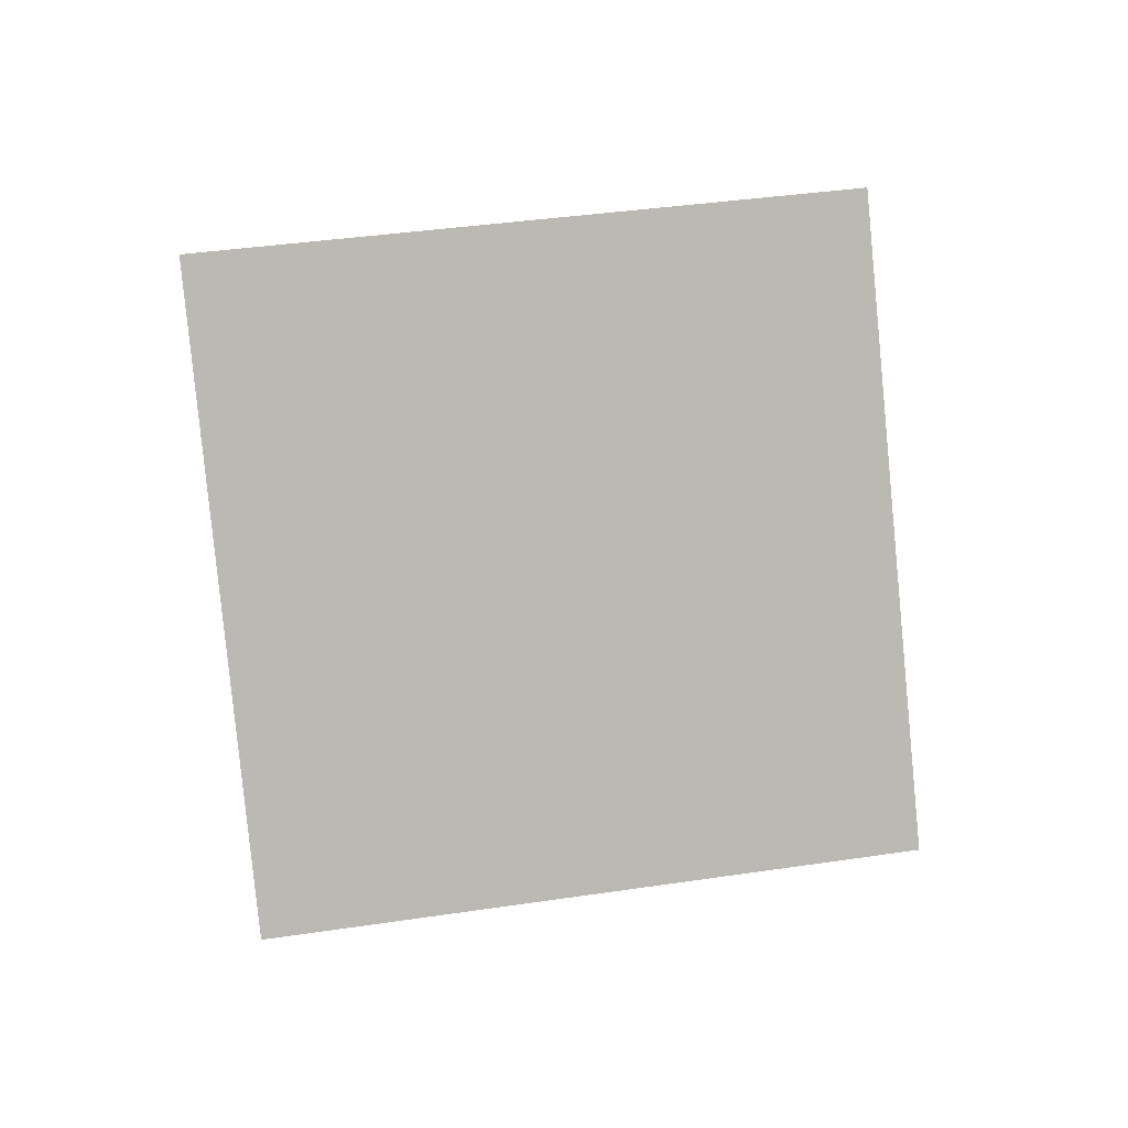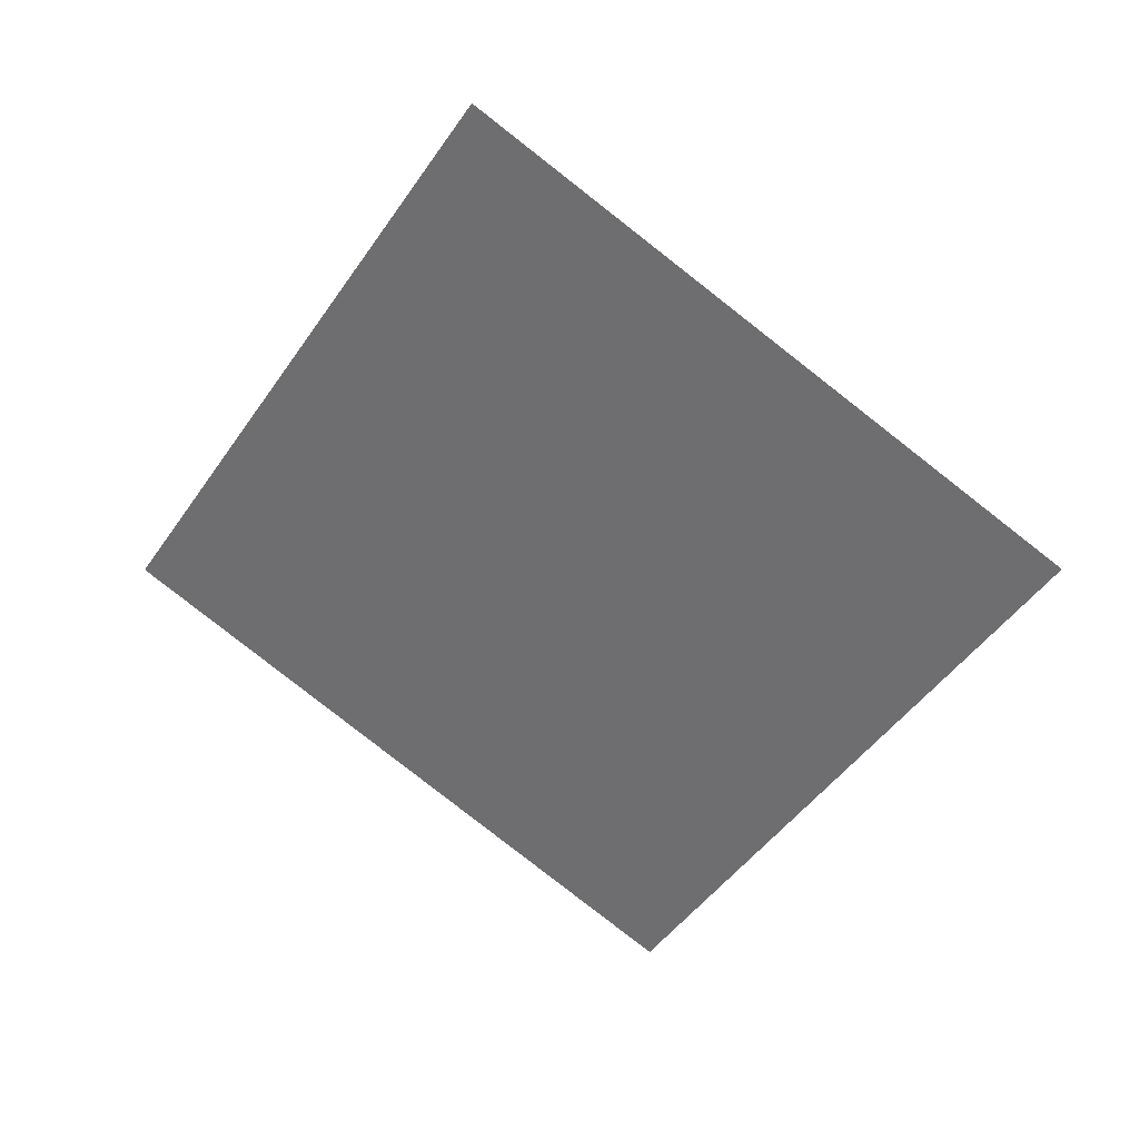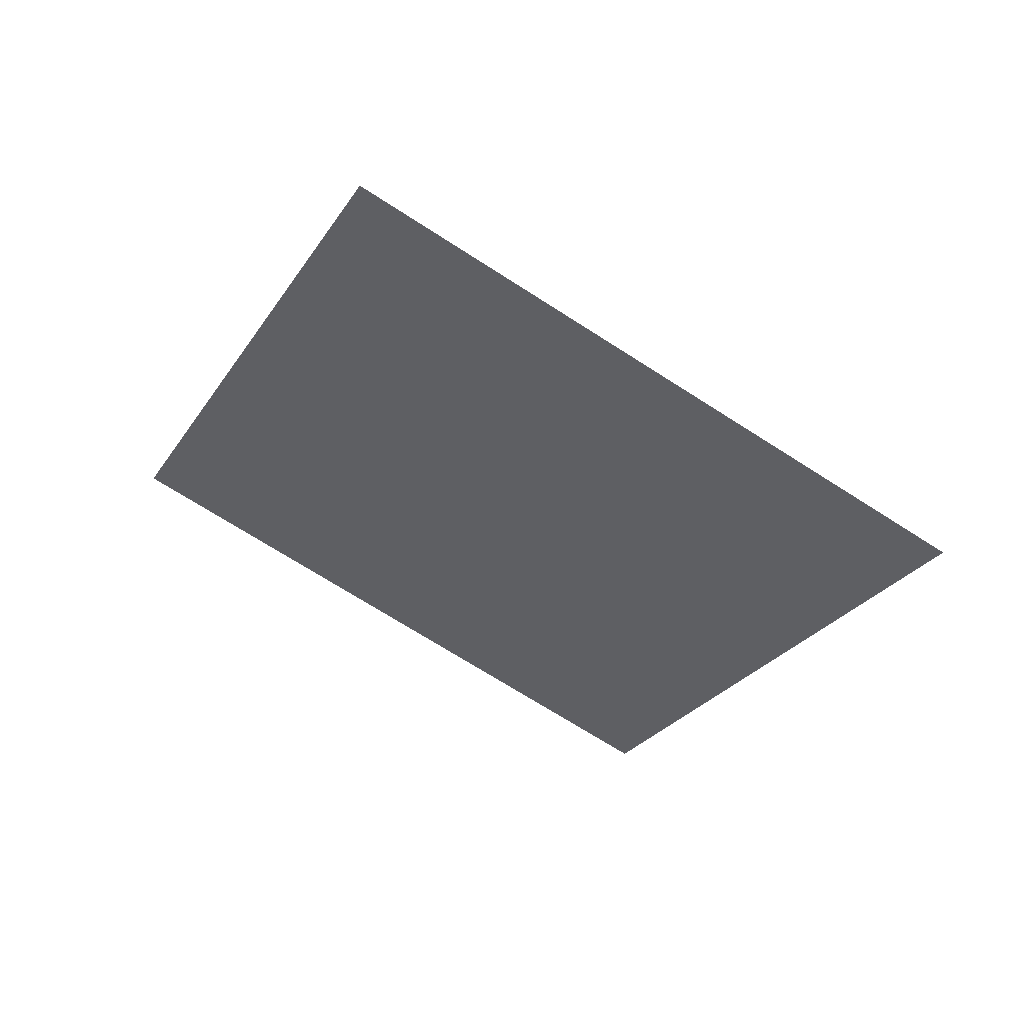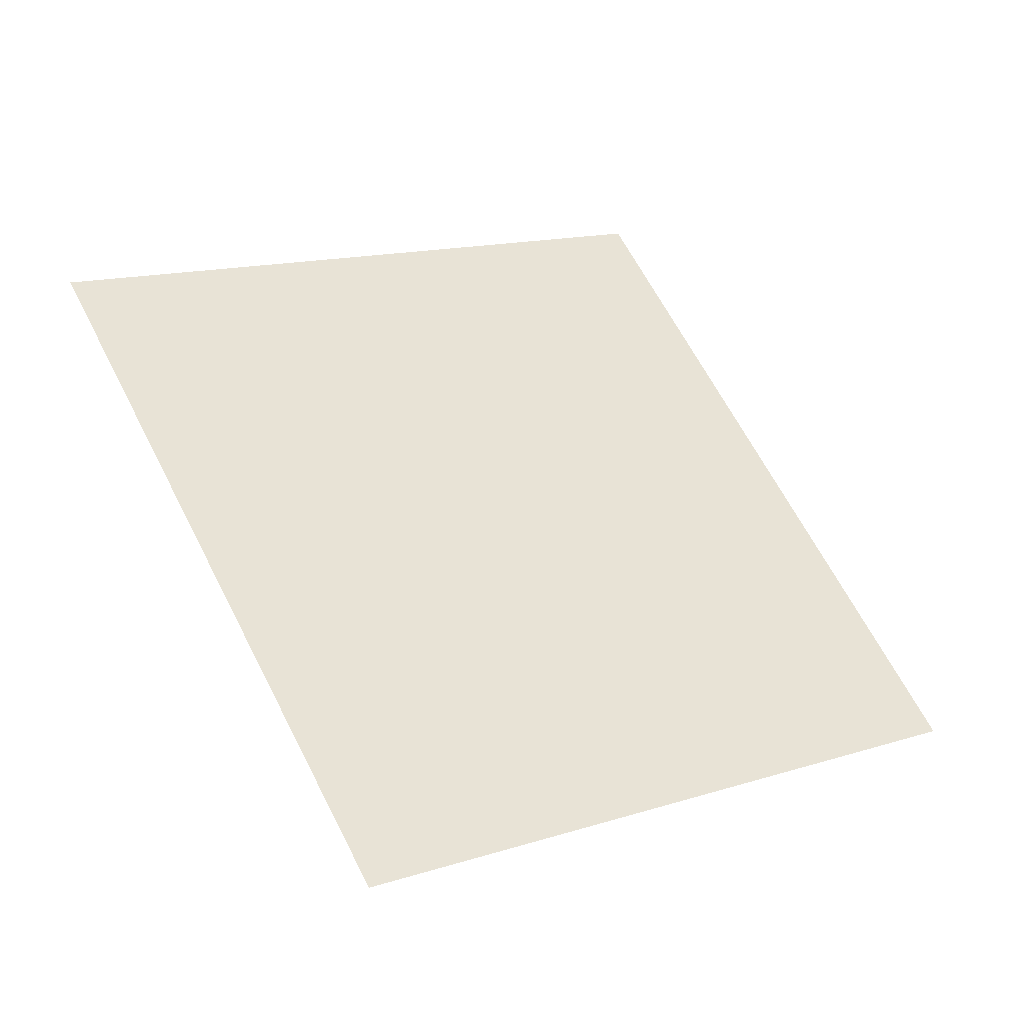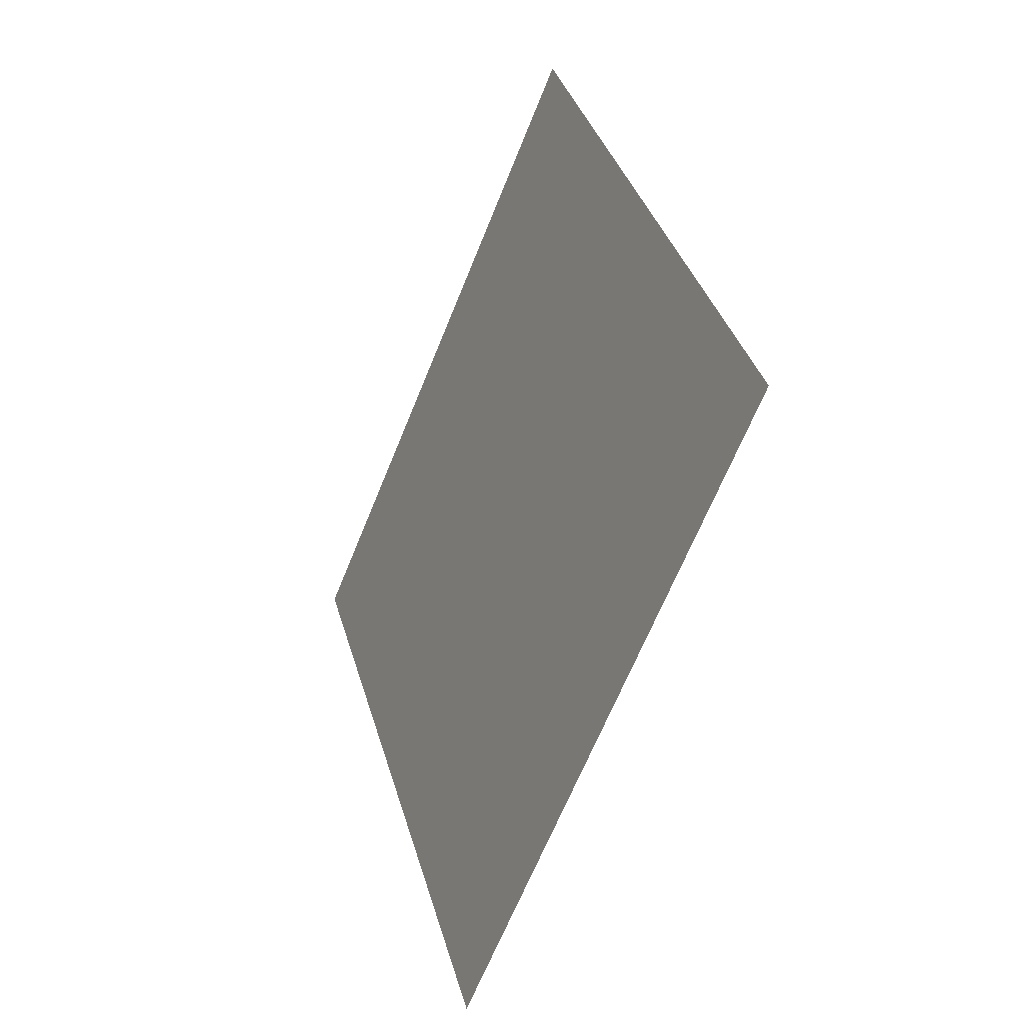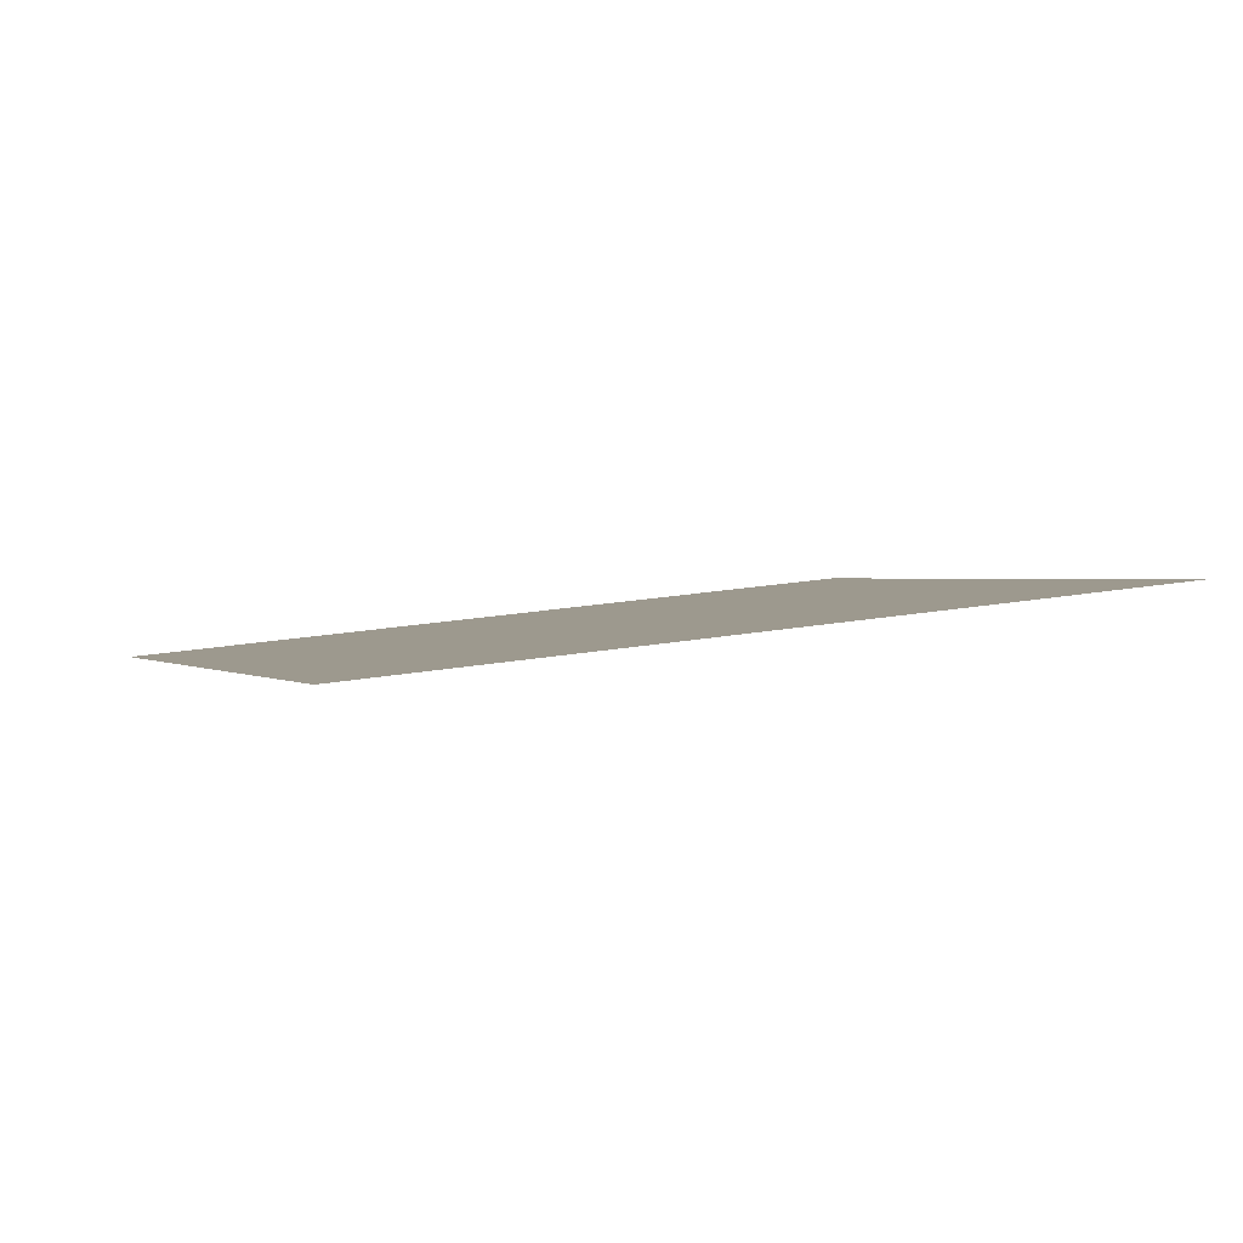
<metadata>
{"format":"obj","ext":"obj","renderer":"f3d","projection":"perspective","resolution":1024,"background":"white","views":[{"elev":73.4,"azim":155.6,"up":"+Y"},{"elev":-39.7,"azim":41.8,"up":"+Y"},{"elev":-19.4,"azim":49.1,"up":"+Y"},{"elev":-13.5,"azim":-28.2,"up":"+Z"},{"elev":49.2,"azim":81.1,"up":"+Z"},{"elev":67.7,"azim":172.0,"up":"+Z"}]}
</metadata>
<code>
o Plane.059_Plane.779
v -1.145 0.9459 0.2704
v -1.651 1.68 1.801
v 0.5519 1.113 0.7506
v 0.0462 1.848 2.282
f 2 3 1
f 2 4 3

</code>
